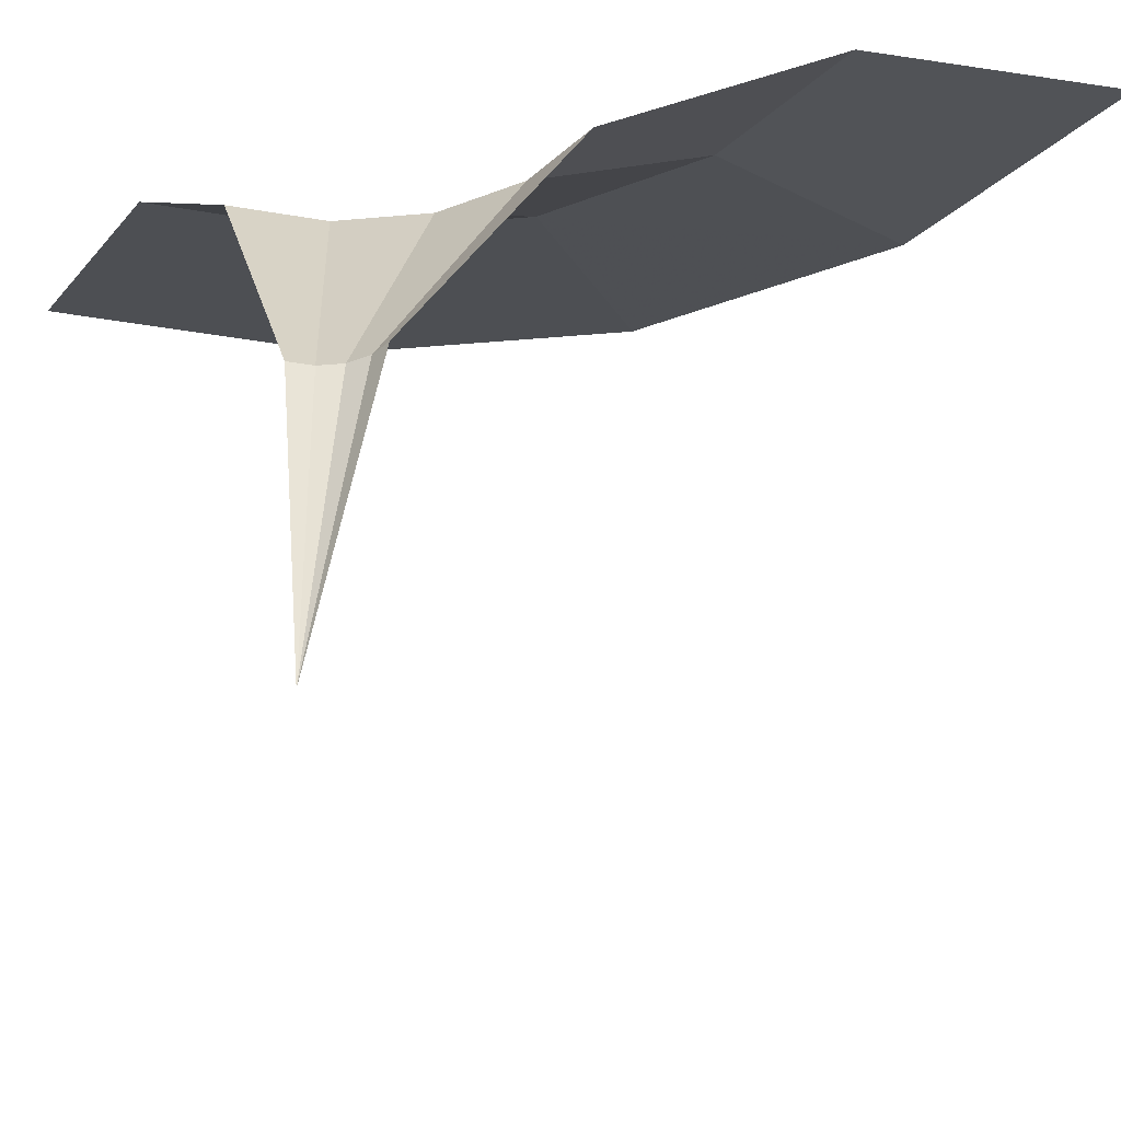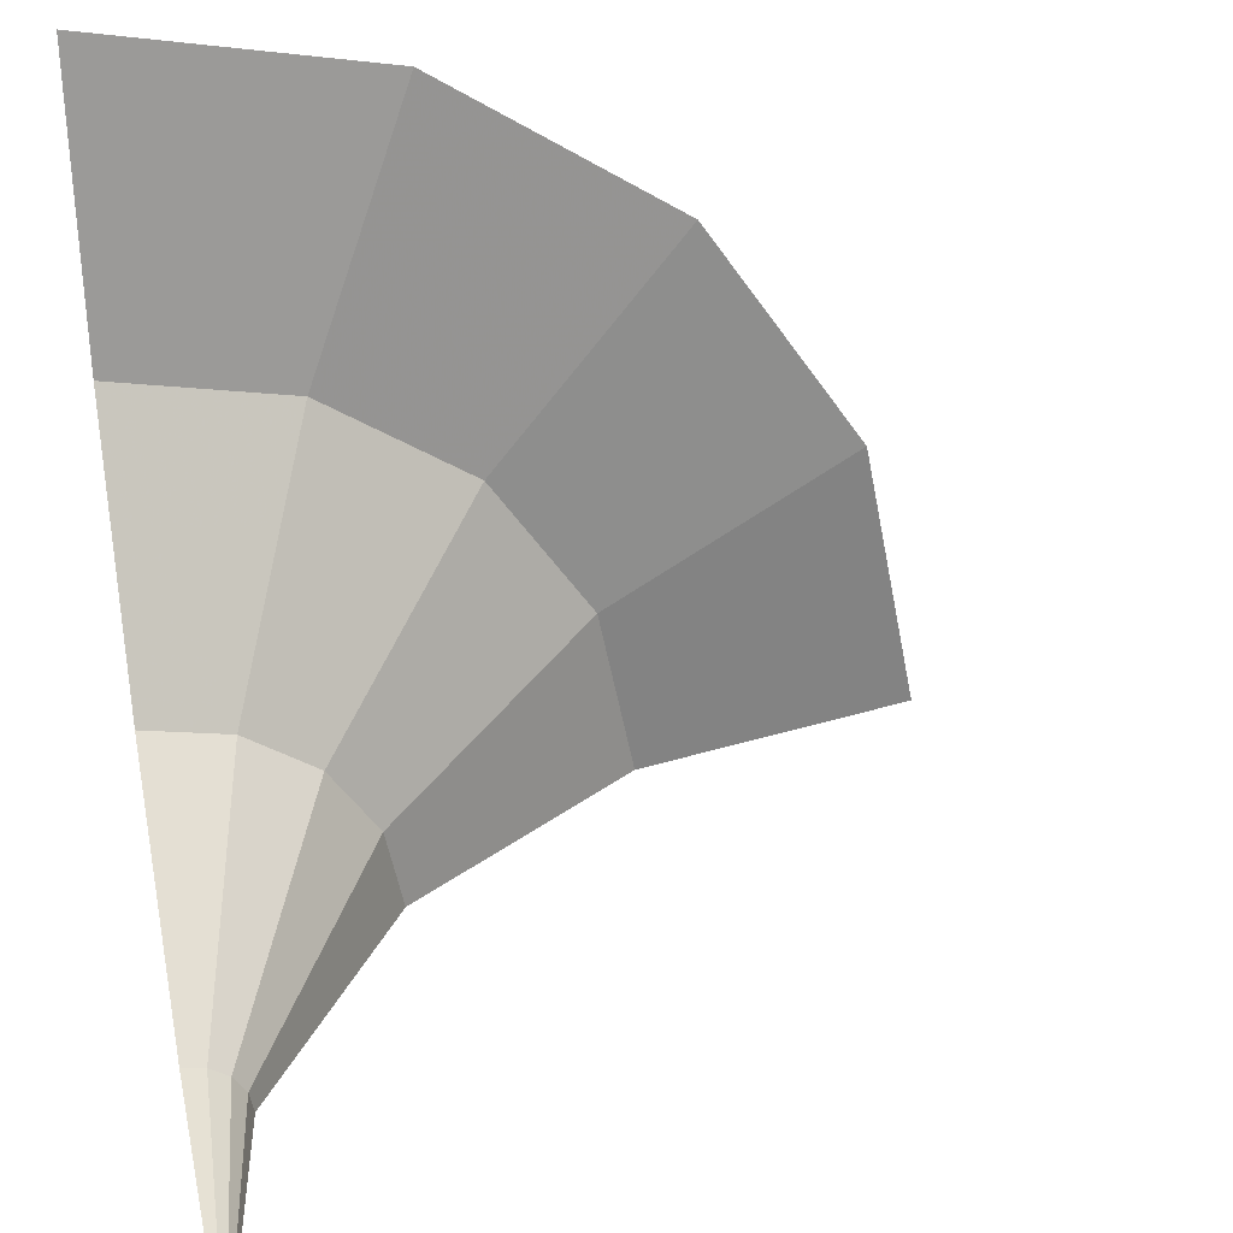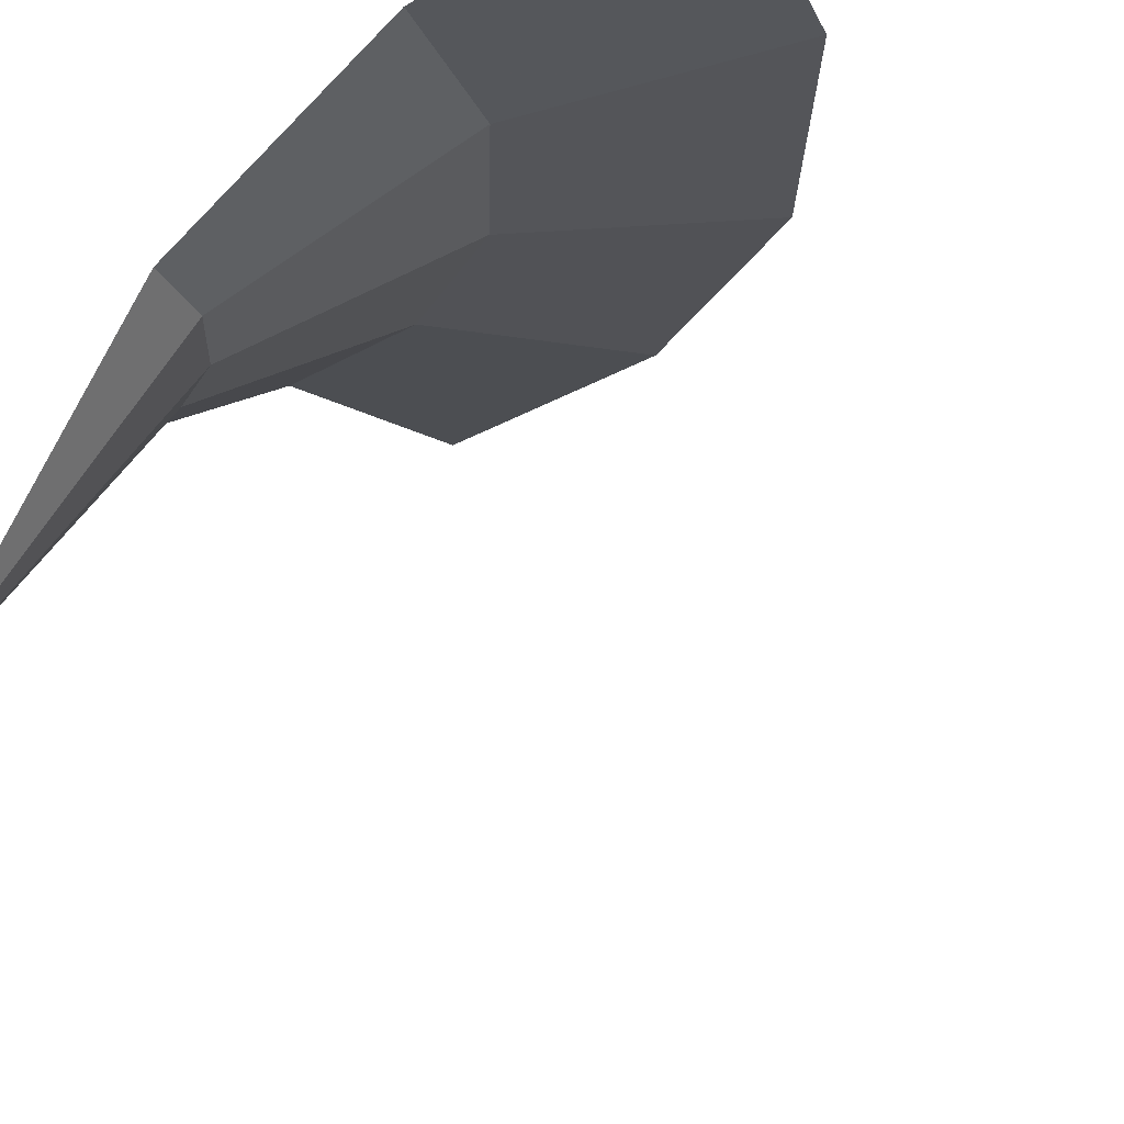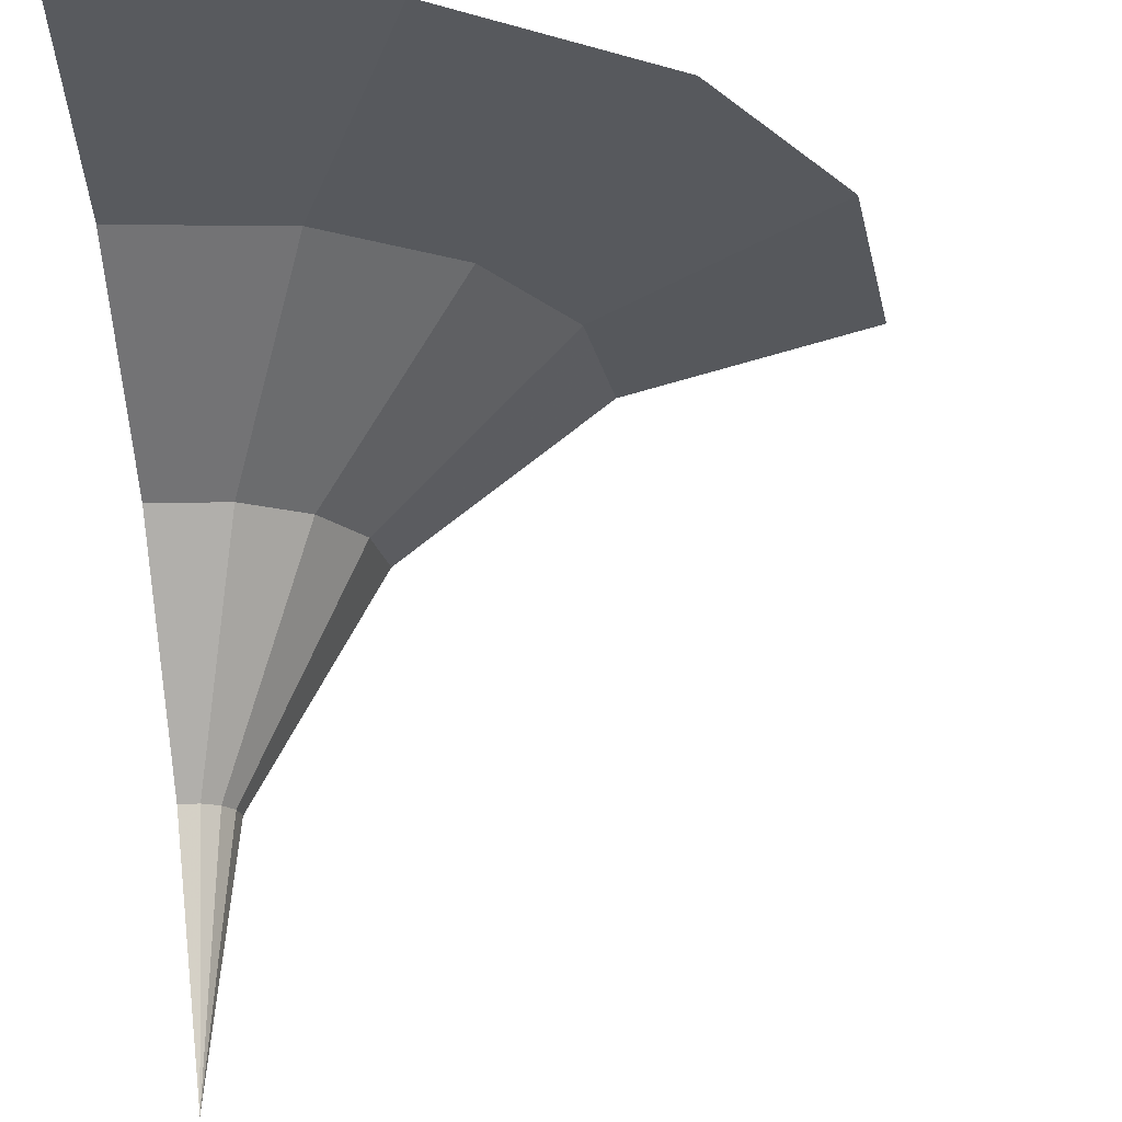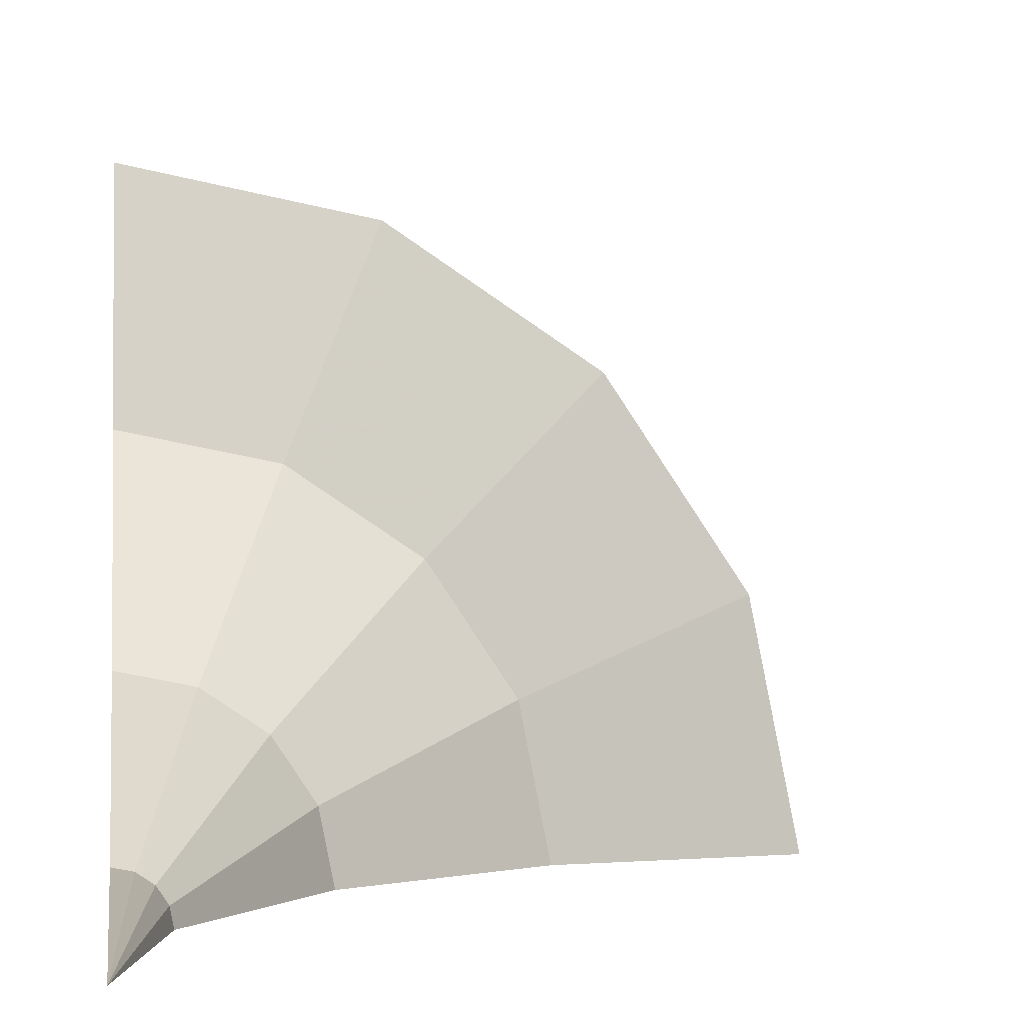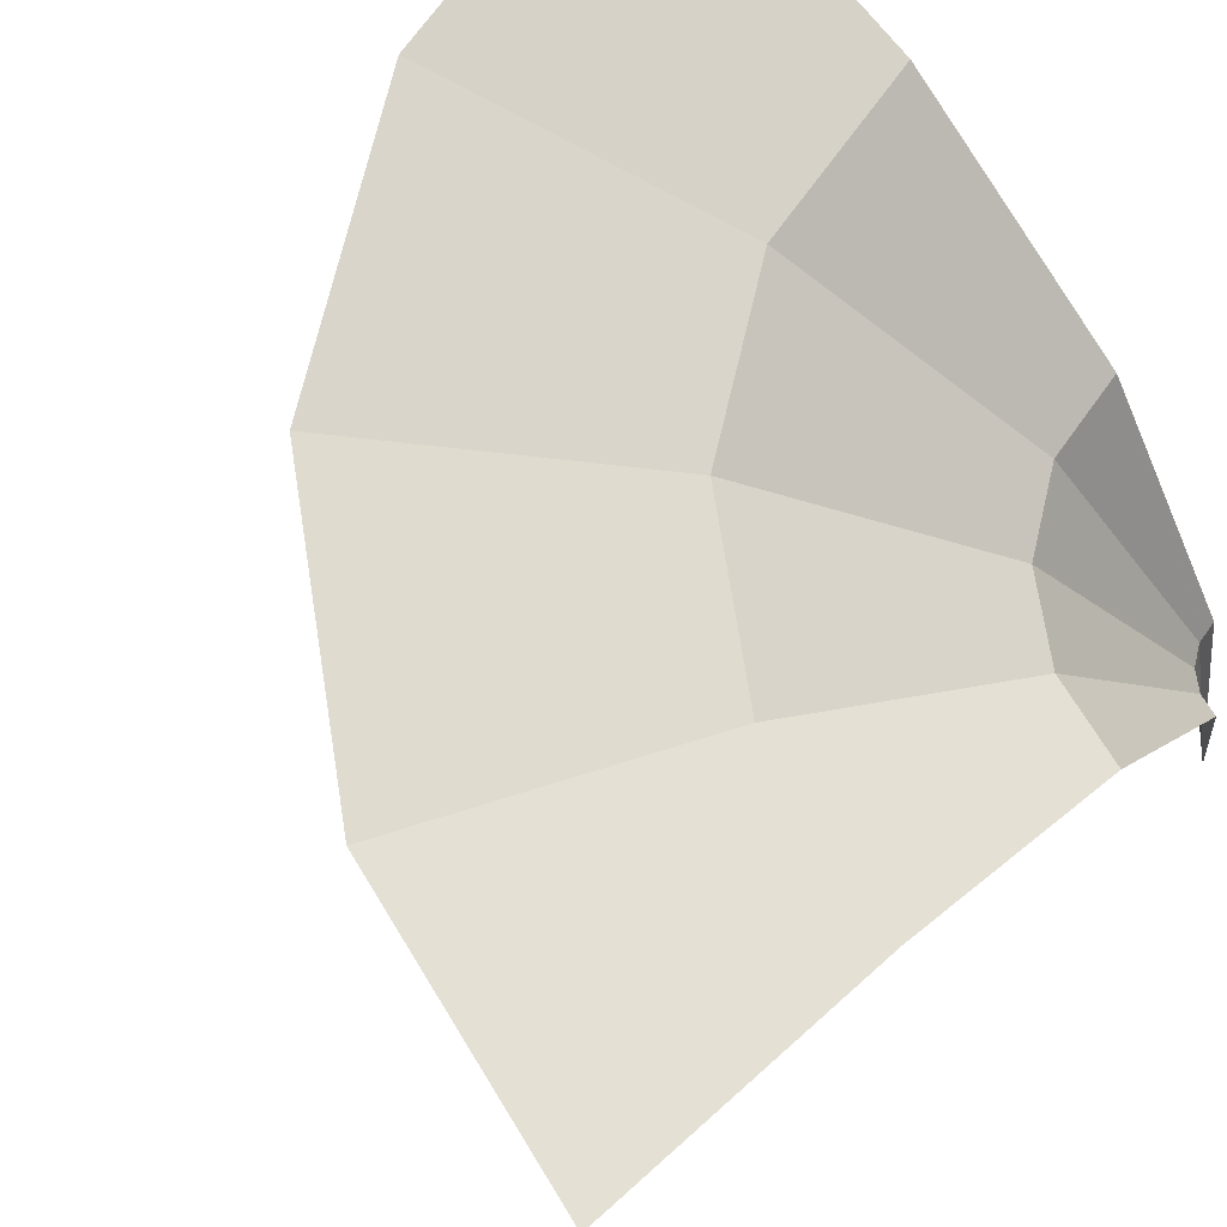
<metadata>
{"format":"obj","ext":"obj","renderer":"f3d","projection":"perspective","resolution":1024,"background":"white","views":[{"elev":-29.1,"azim":-116.1,"up":"+Y"},{"elev":32.0,"azim":-12.5,"up":"+Z"},{"elev":-24.6,"azim":-57.8,"up":"+Y"},{"elev":68.7,"azim":-5.6,"up":"+Z"},{"elev":-0.4,"azim":-8.2,"up":"+Z"},{"elev":72.0,"azim":137.2,"up":"+Y"}]}
</metadata>
<code>
v 0 0 0
v 0.003515 0.01913 0.001455
v 0.003805 0.01913 0
v 0.003805 0.01913 0
v 0.003515 0.01913 0.001455
v 0.01353 0.03535 0.005605
v 0.01465 0.03535 0
v 0.01465 0.03535 0
v 0.01353 0.03535 0.005605
v 0.02851 0.04619 0.01181
v 0.03087 0.04619 0
v 0.03087 0.04619 0
v 0.02851 0.04619 0.01181
v 0.04619 0.05 0.01913
v 0.05 0.05 0
v 0 0 0
v 0.00269 0.01913 0.00269
v 0.003515 0.01913 0.001455
v 0.003515 0.01913 0.001455
v 0.00269 0.01913 0.00269
v 0.01035 0.03535 0.01035
v 0.01353 0.03535 0.005605
v 0.01353 0.03535 0.005605
v 0.01035 0.03535 0.01035
v 0.02183 0.04619 0.02183
v 0.02851 0.04619 0.01181
v 0.02851 0.04619 0.01181
v 0.02183 0.04619 0.02183
v 0.03535 0.05 0.03535
v 0.04619 0.05 0.01913
v 0 0 0
v 0.001455 0.01913 0.003515
v 0.00269 0.01913 0.00269
v 0.00269 0.01913 0.00269
v 0.001455 0.01913 0.003515
v 0.005605 0.03535 0.01353
v 0.01035 0.03535 0.01035
v 0.01035 0.03535 0.01035
v 0.005605 0.03535 0.01353
v 0.01181 0.04619 0.02851
v 0.02183 0.04619 0.02183
v 0.02183 0.04619 0.02183
v 0.01181 0.04619 0.02851
v 0.01913 0.05 0.04619
v 0.03535 0.05 0.03535
v 0 0 0
v 0 0.01913 0.003805
v 0.001455 0.01913 0.003515
v 0.001455 0.01913 0.003515
v 0 0.01913 0.003805
v 0 0.03535 0.01465
v 0.005605 0.03535 0.01353
v 0.005605 0.03535 0.01353
v 0 0.03535 0.01465
v 0 0.04619 0.03087
v 0.01181 0.04619 0.02851
v 0.01181 0.04619 0.02851
v 0 0.04619 0.03087
v 0 0.05 0.05
v 0.01913 0.05 0.04619
g mesh21426
f 1 2 3
f 4 5 6
f 6 7 4
f 8 9 10
f 10 11 8
f 12 13 14
f 14 15 12
f 16 17 18
f 19 20 21
f 21 22 19
f 23 24 25
f 25 26 23
f 27 28 29
f 29 30 27
f 31 32 33
f 34 35 36
f 36 37 34
f 38 39 40
f 40 41 38
f 42 43 44
f 44 45 42
f 46 47 48
f 49 50 51
f 51 52 49
f 53 54 55
f 55 56 53
f 57 58 59
f 59 60 57

</code>
